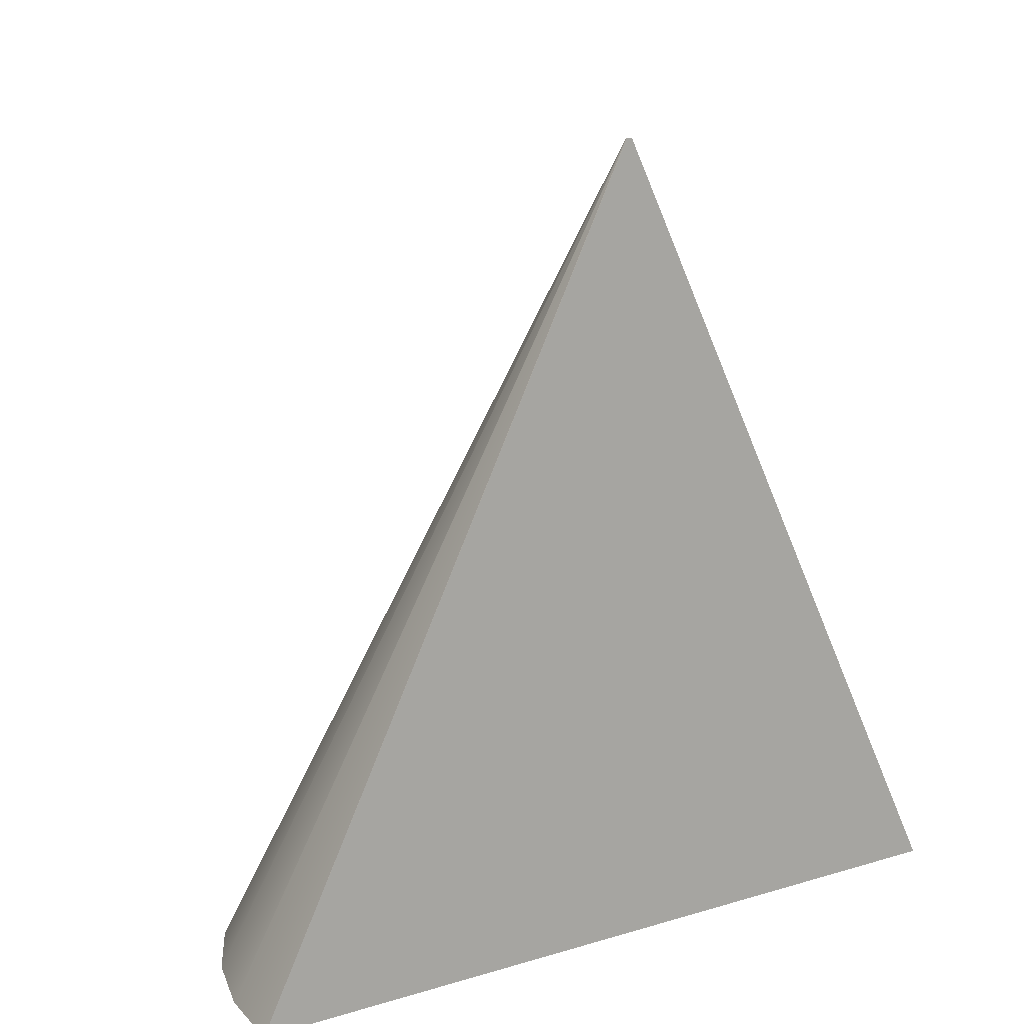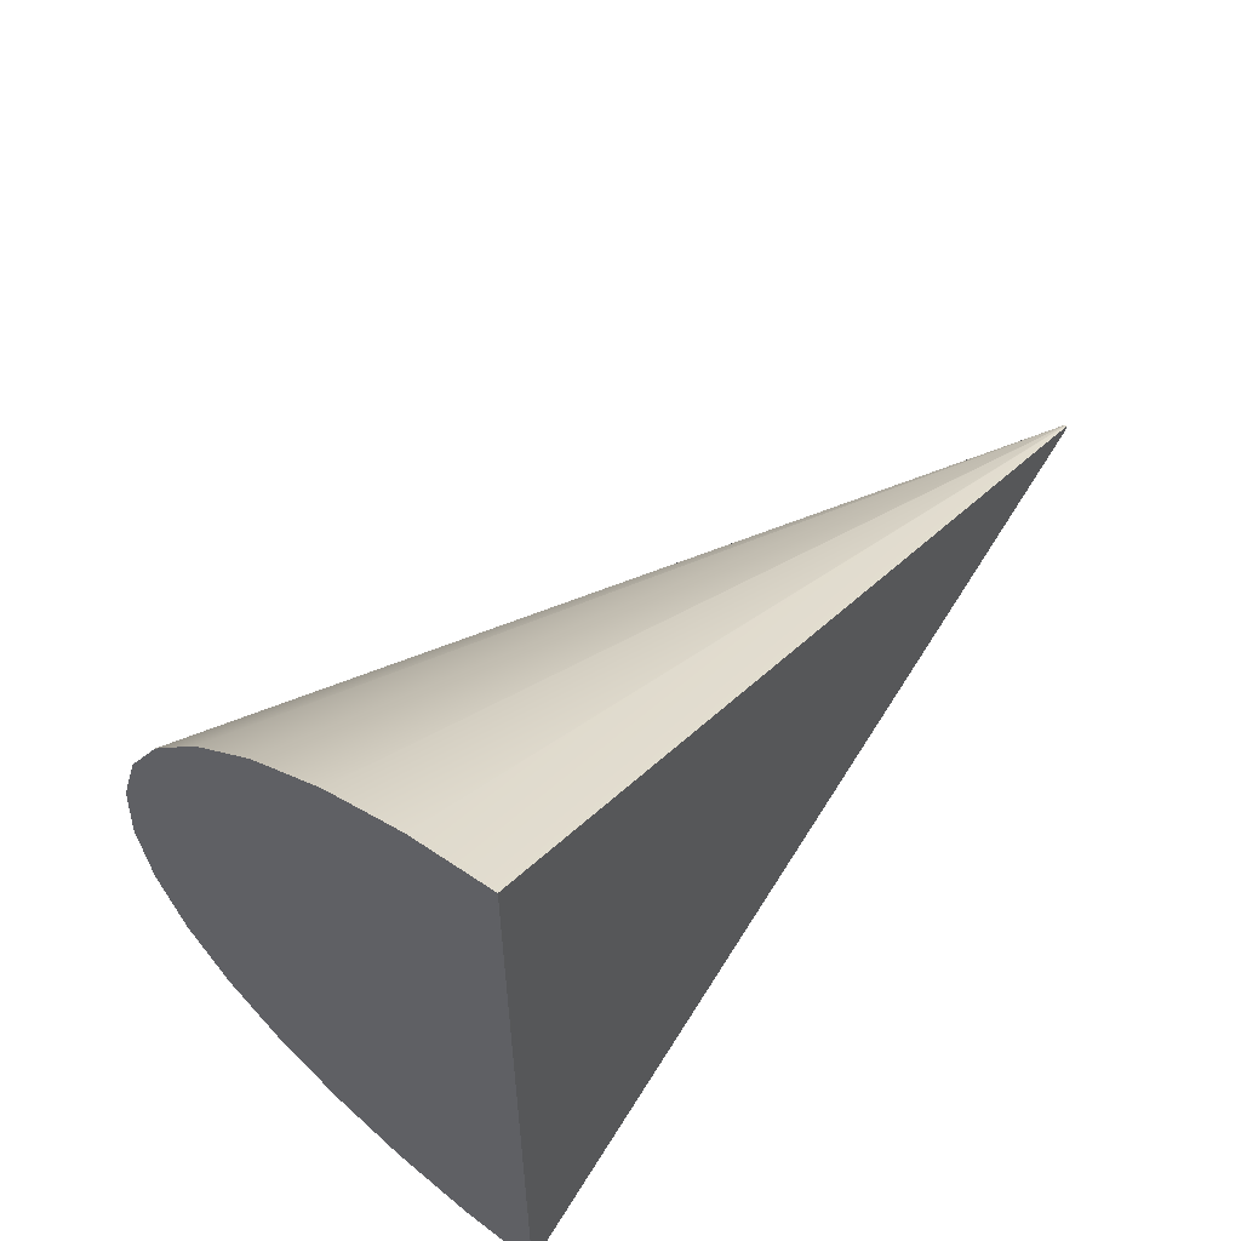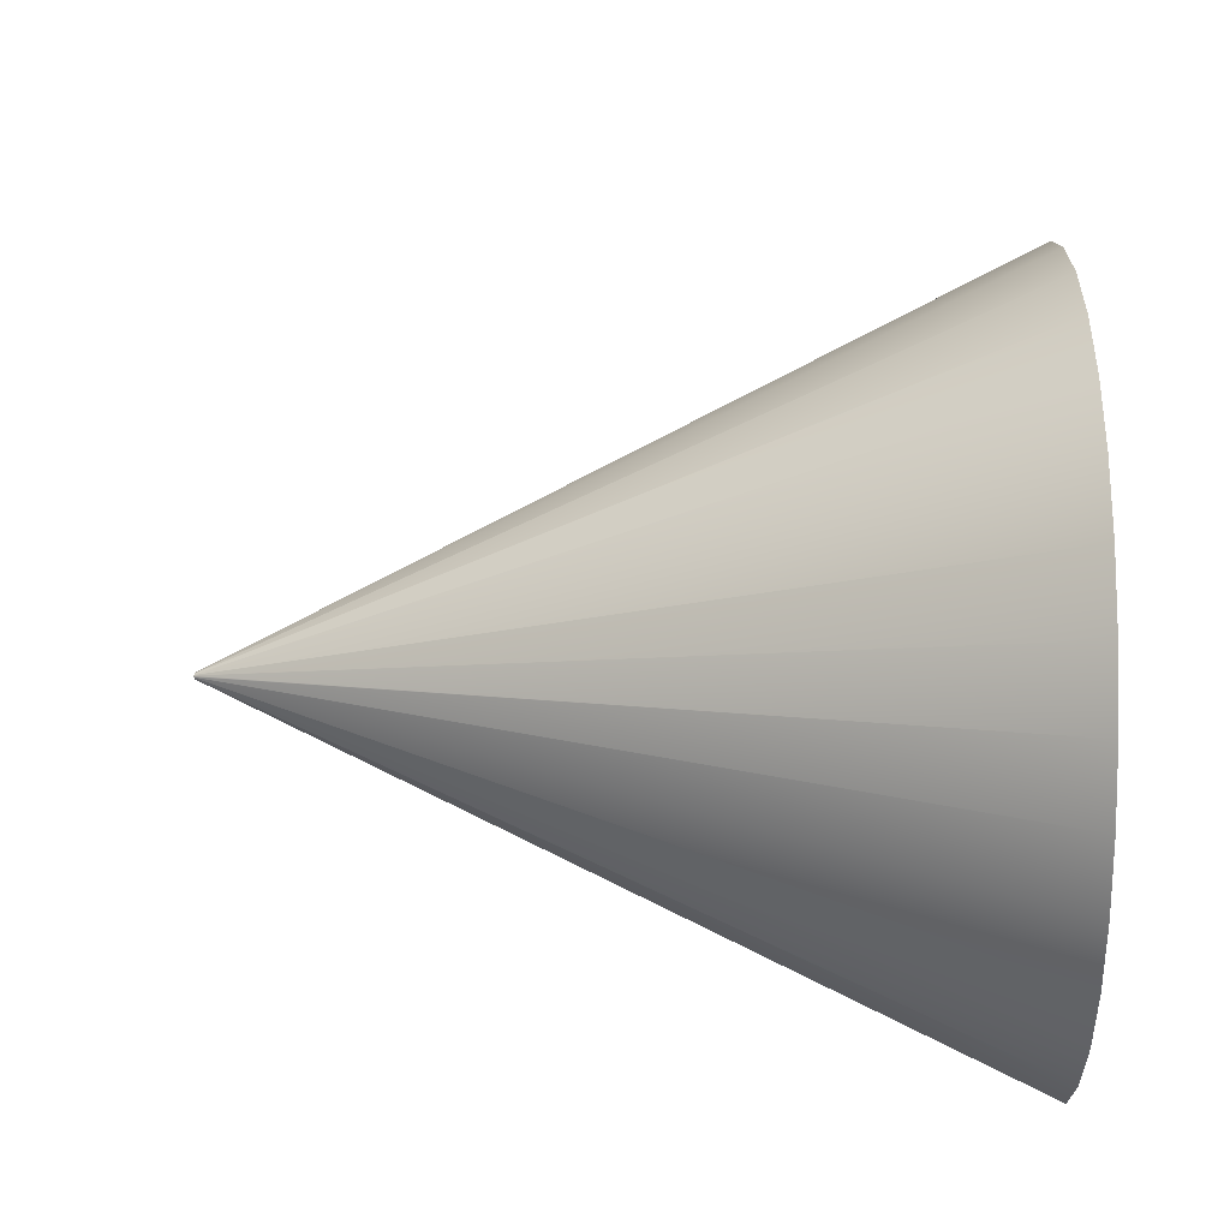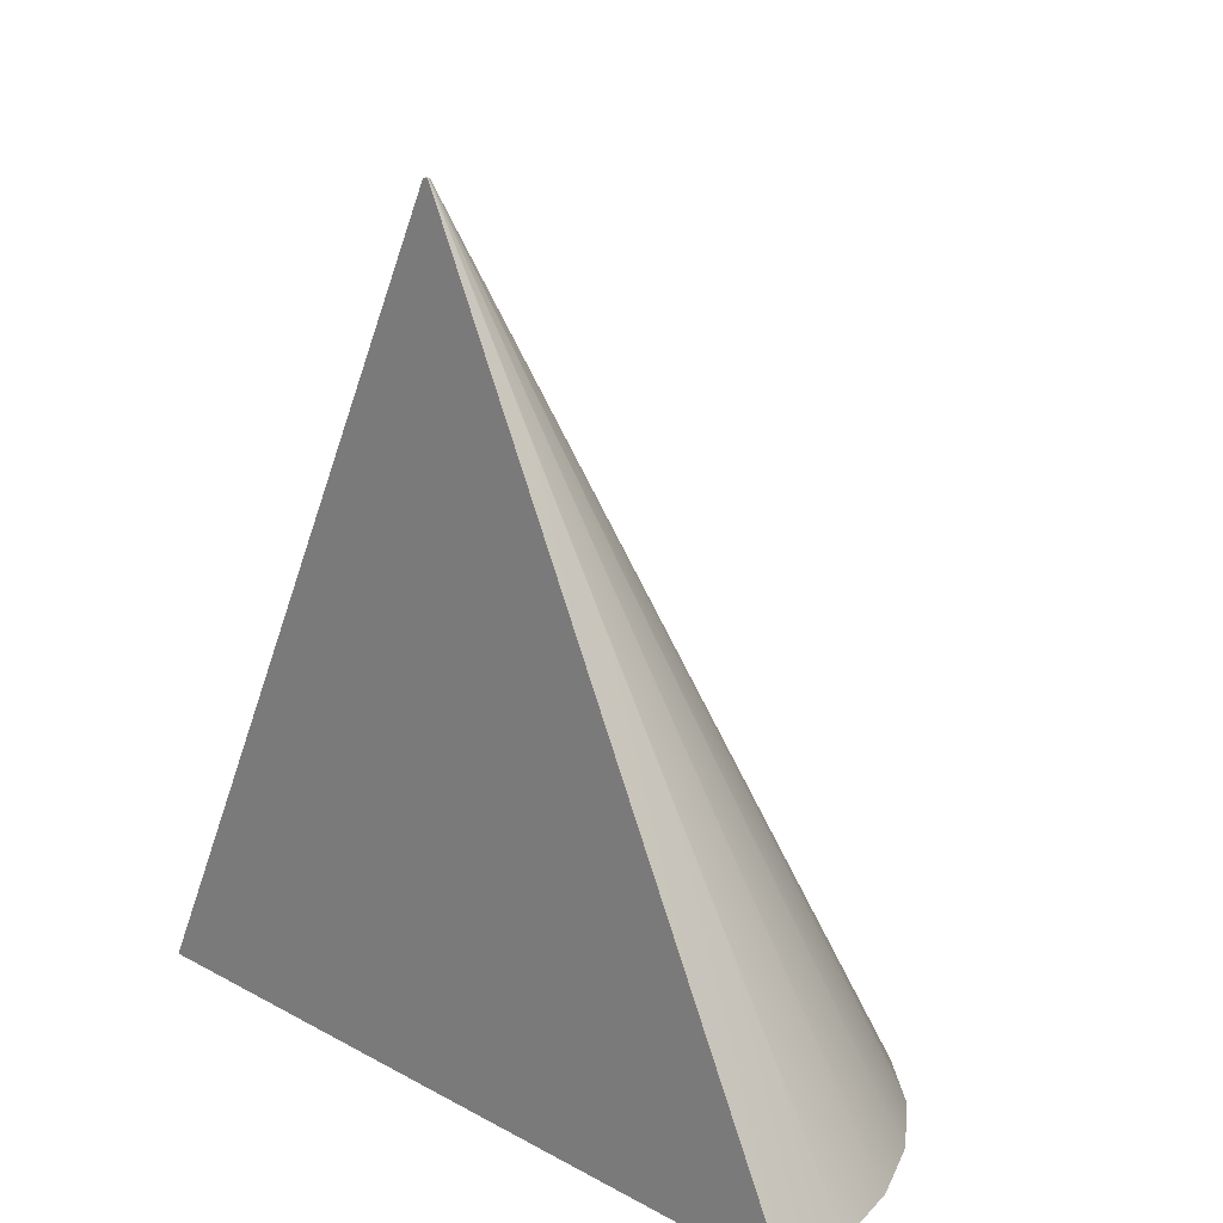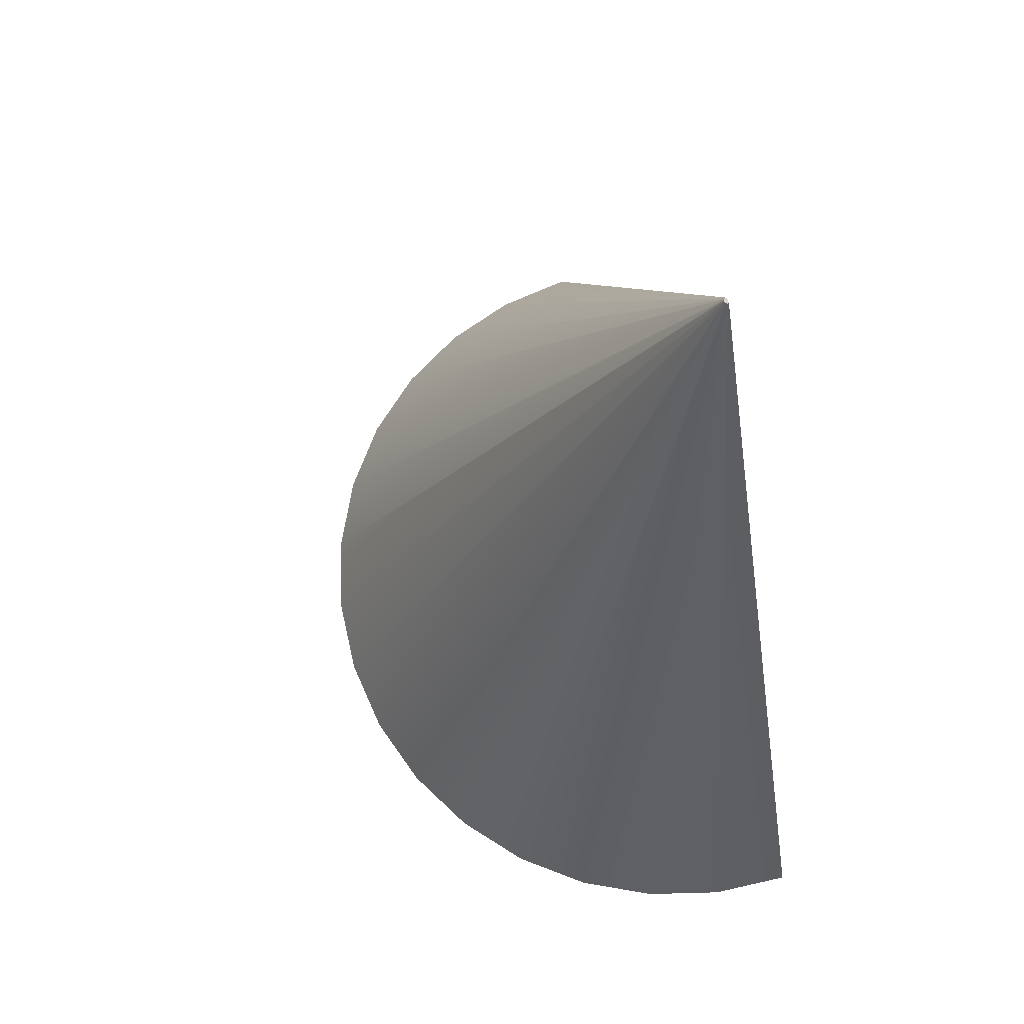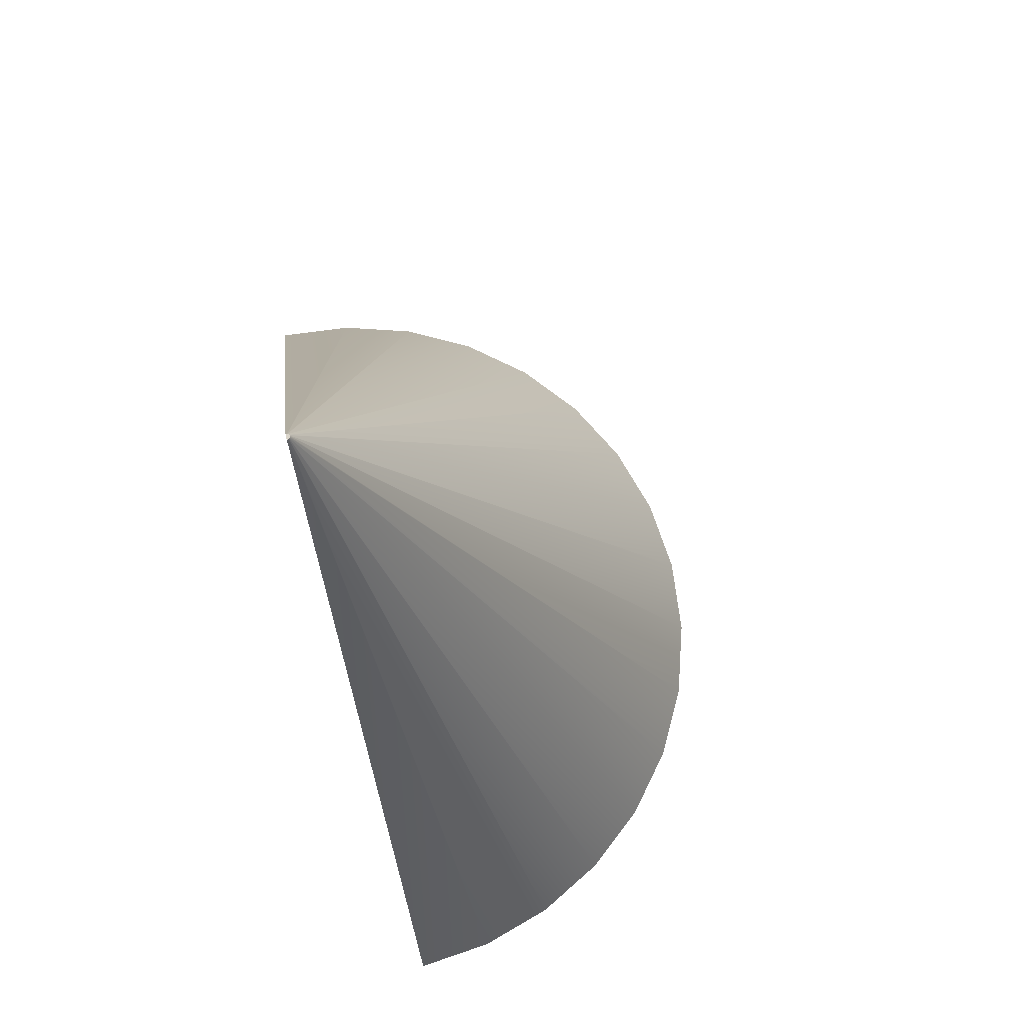
<metadata>
{"format":"obj","ext":"obj","renderer":"f3d","projection":"perspective","resolution":1024,"background":"white","views":[{"elev":14.4,"azim":57.2,"up":"+Y"},{"elev":59.6,"azim":36.8,"up":"+Z"},{"elev":-16.1,"azim":-88.9,"up":"+Z"},{"elev":18.3,"azim":136.1,"up":"+Y"},{"elev":71.6,"azim":-18.4,"up":"+Y"},{"elev":74.2,"azim":166.8,"up":"+Y"}]}
</metadata>
<code>
o Cylinder_Cylinder.003
v 0 0 -1
v 0 2 -0.007093
v 0.001384 2 -0.006956
v 0.001384 2 0.006956
v 0 2 0.007092
v 0 -0 1
v -0.001384 2 0.006956
v -0.1951 -0 0.9808
v -0.002714 2 0.006552
v -0.3827 -0 0.9239
v -0.00394 2 0.005897
v -0.005015 2 0.005015
v -0.7071 -0 0.7071
v -0.005897 2 0.00394
v -0.8315 -0 0.5556
v -0.006552 2 0.002714
v -0.9239 -0 0.3827
v -0.006956 2 0.001383
v -0.007092 2 0
v -1 0 -1e-06
v -0.006956 2 -0.001384
v -0.9808 0 -0.1951
v -0.006552 2 -0.002714
v -0.9239 0 -0.3827
v -0.005897 2 -0.003941
v -0.8315 0 -0.5556
v -0.005015 2 -0.005015
v -0.00394 2 -0.005897
v -0.5556 0 -0.8315
v -0.002714 2 -0.006553
v -0.3827 0 -0.9239
v -0.001384 2 -0.006956
v -0.1951 0 -0.9808
v -0.5556 -0 0.8315
v -0.9808 -0 0.1951
v -0.7071 0 -0.7071
v 0.001384 2 0
v 0 0 0
f 10 38 8
f 34 38 10
f 13 38 34
f 15 38 13
f 17 38 15
f 38 6 8
f 38 35 20
f 38 20 22
f 38 22 24
f 38 24 26
f 38 26 36
f 38 36 29
f 38 29 31
f 38 31 33
f 38 33 1
f 4 37 5
f 37 3 2
f 37 7 5
f 17 35 38
f 37 11 9
f 37 12 11
f 37 16 14
f 18 16 37
f 18 37 19
f 19 37 21
f 21 37 23
f 23 37 25
f 25 37 27
f 27 37 28
f 28 37 30
f 37 9 7
f 30 37 32
f 32 37 2
f 37 14 12
f 5 6 4
f 3 38 1
f 37 38 3
f 4 38 37
f 4 6 38
f 5 7 8
f 8 7 9
f 10 9 11
f 11 12 13
f 12 14 15
f 15 14 16
f 17 16 18
f 18 19 20
f 19 21 22
f 21 23 24
f 24 23 25
f 26 25 27
f 27 28 29
f 28 30 31
f 30 32 33
f 33 32 2
f 6 5 8
f 10 8 9
f 34 10 11
f 34 11 13
f 13 12 15
f 17 15 16
f 35 17 18
f 35 18 20
f 20 19 22
f 22 21 24
f 26 24 25
f 36 26 27
f 36 27 29
f 29 28 31
f 31 30 33
f 1 33 2
f 2 3 1

</code>
